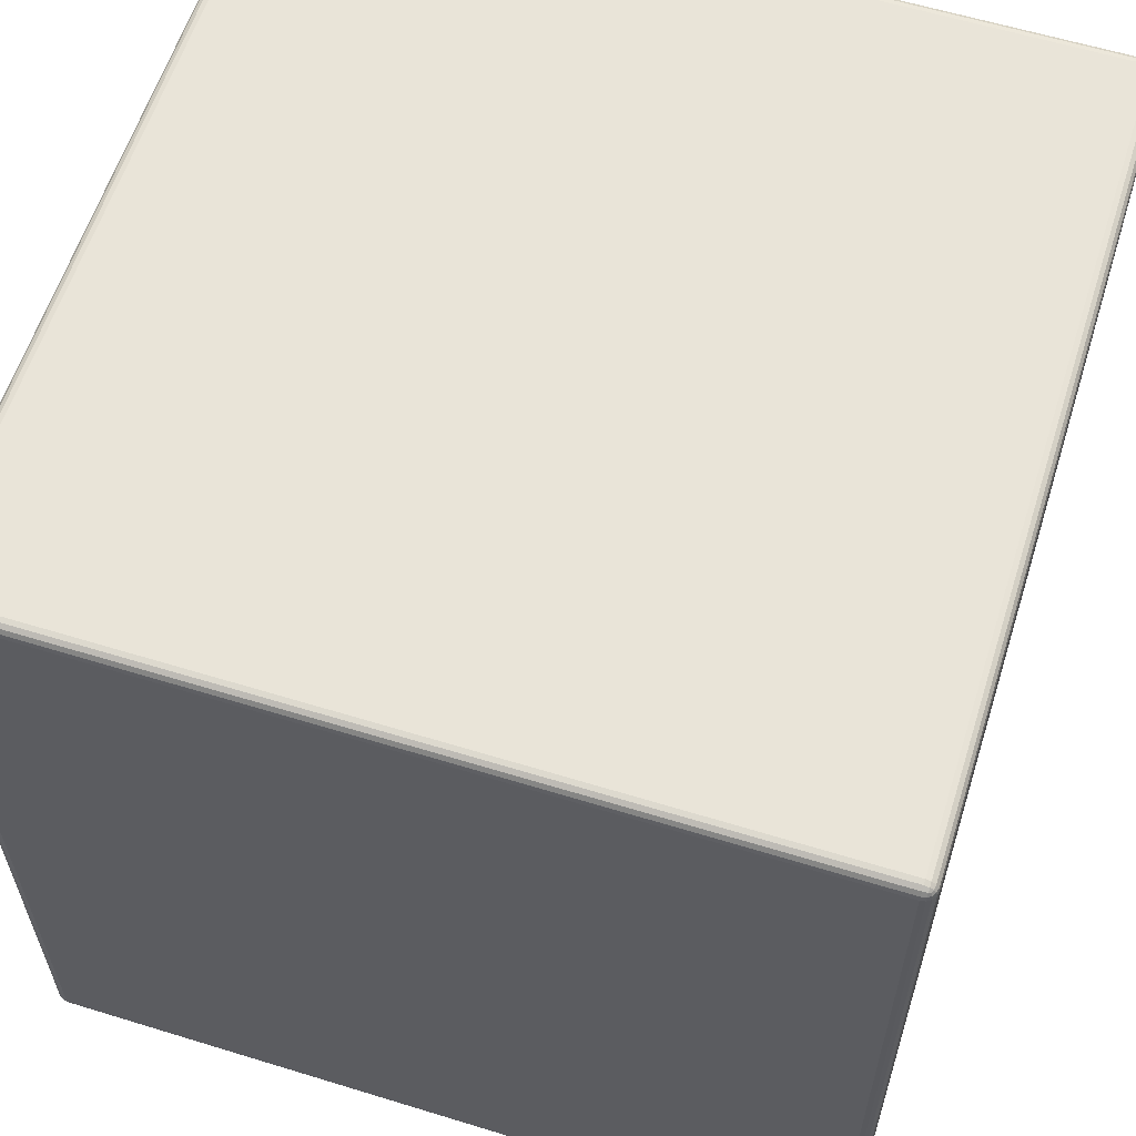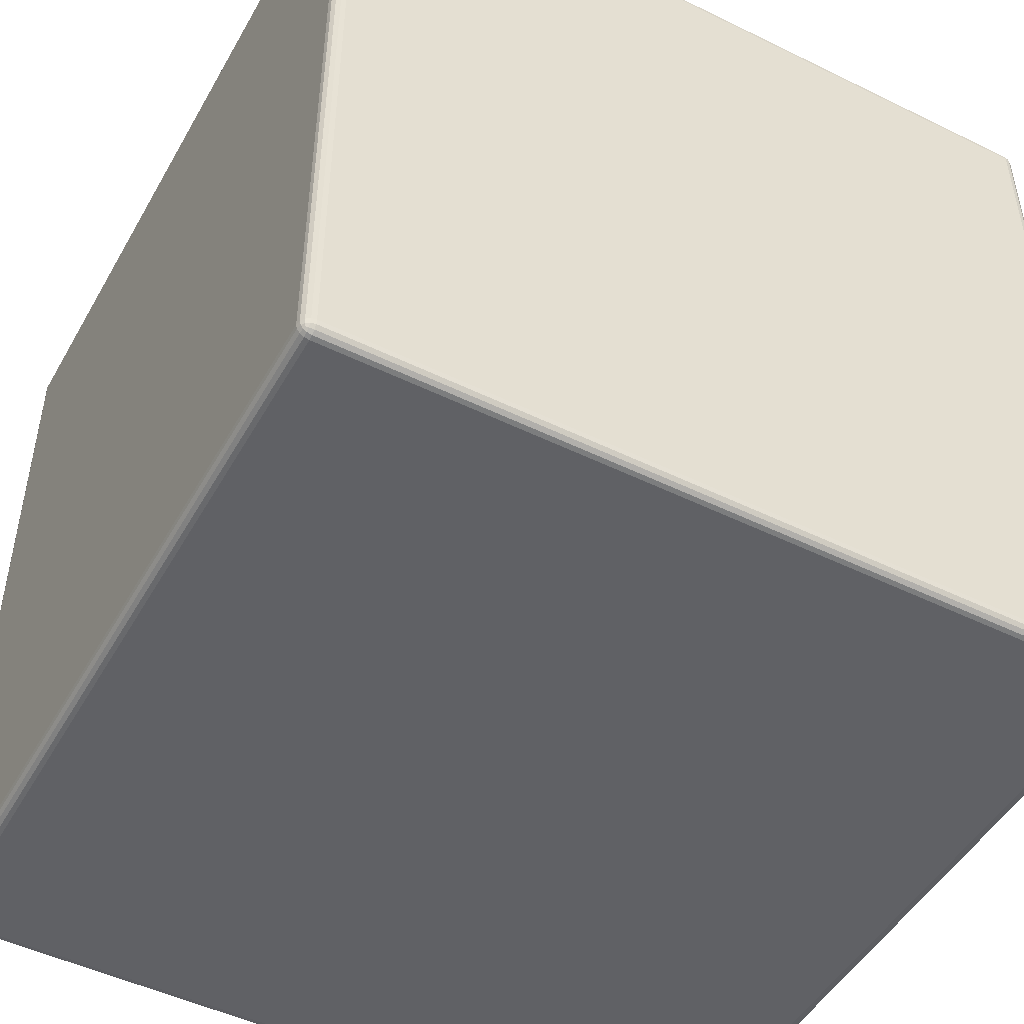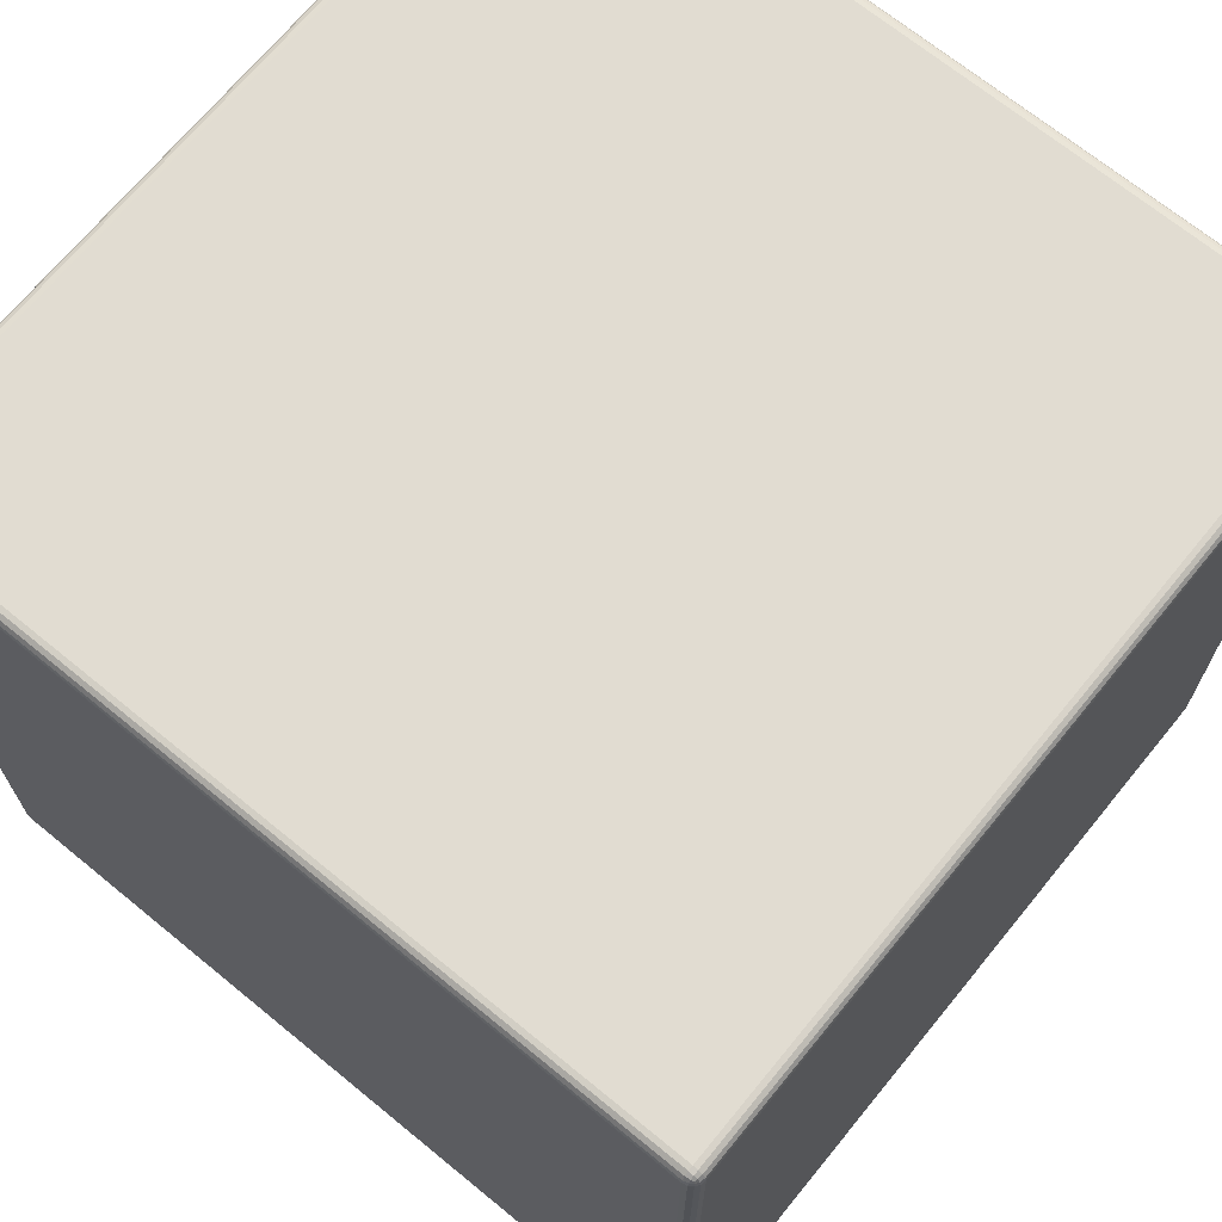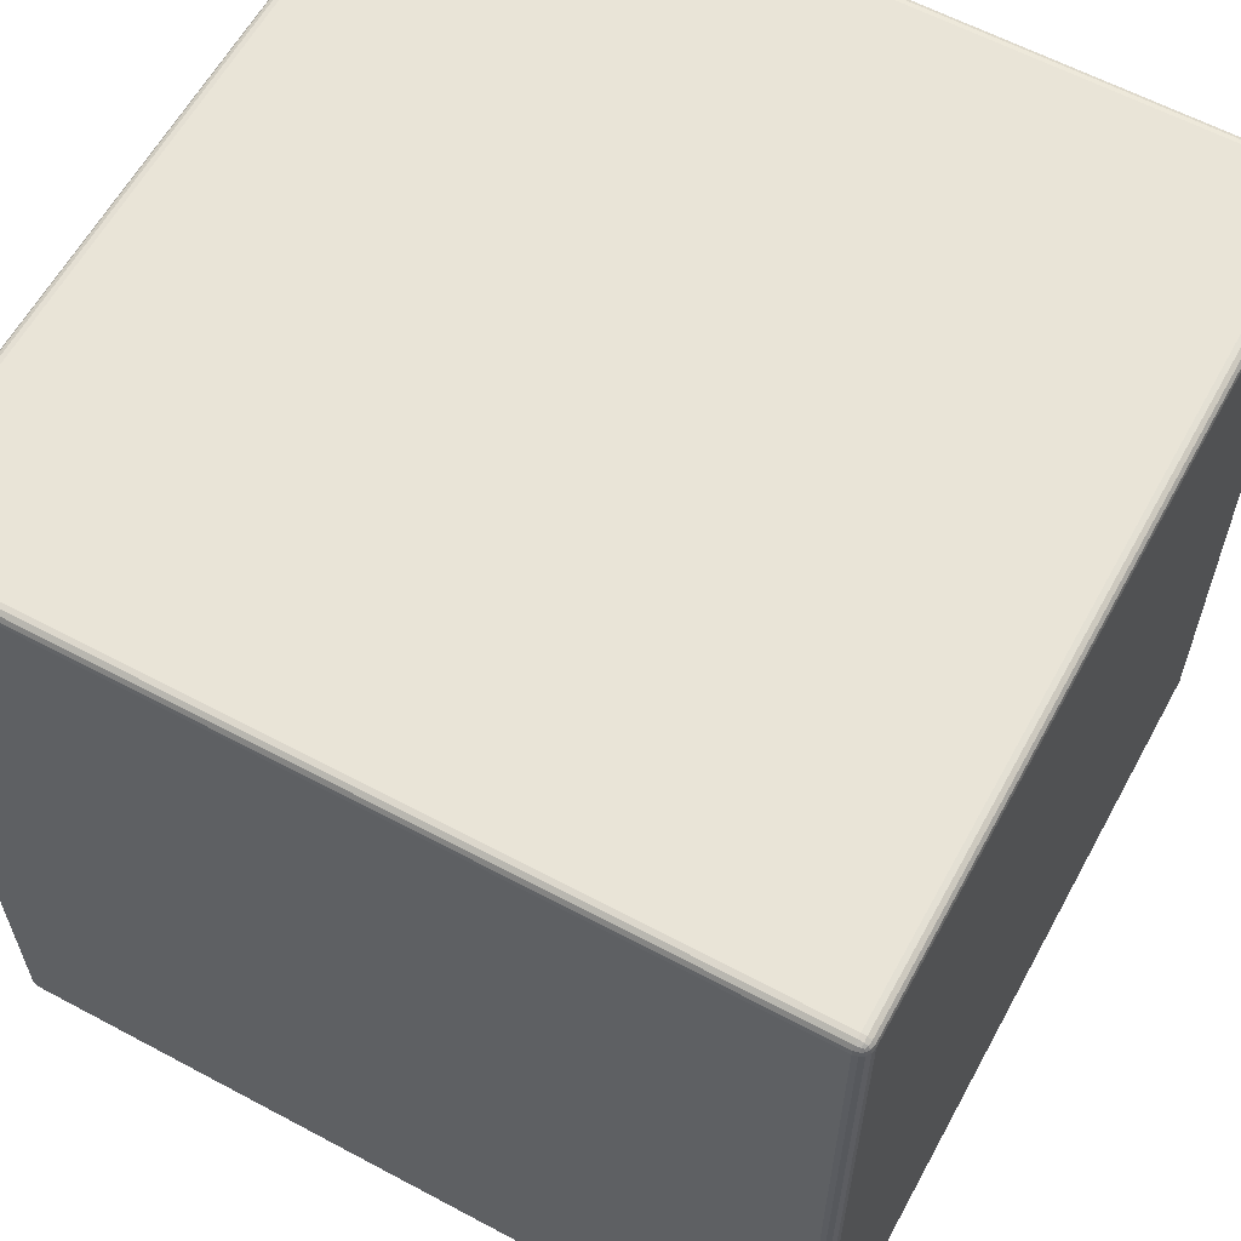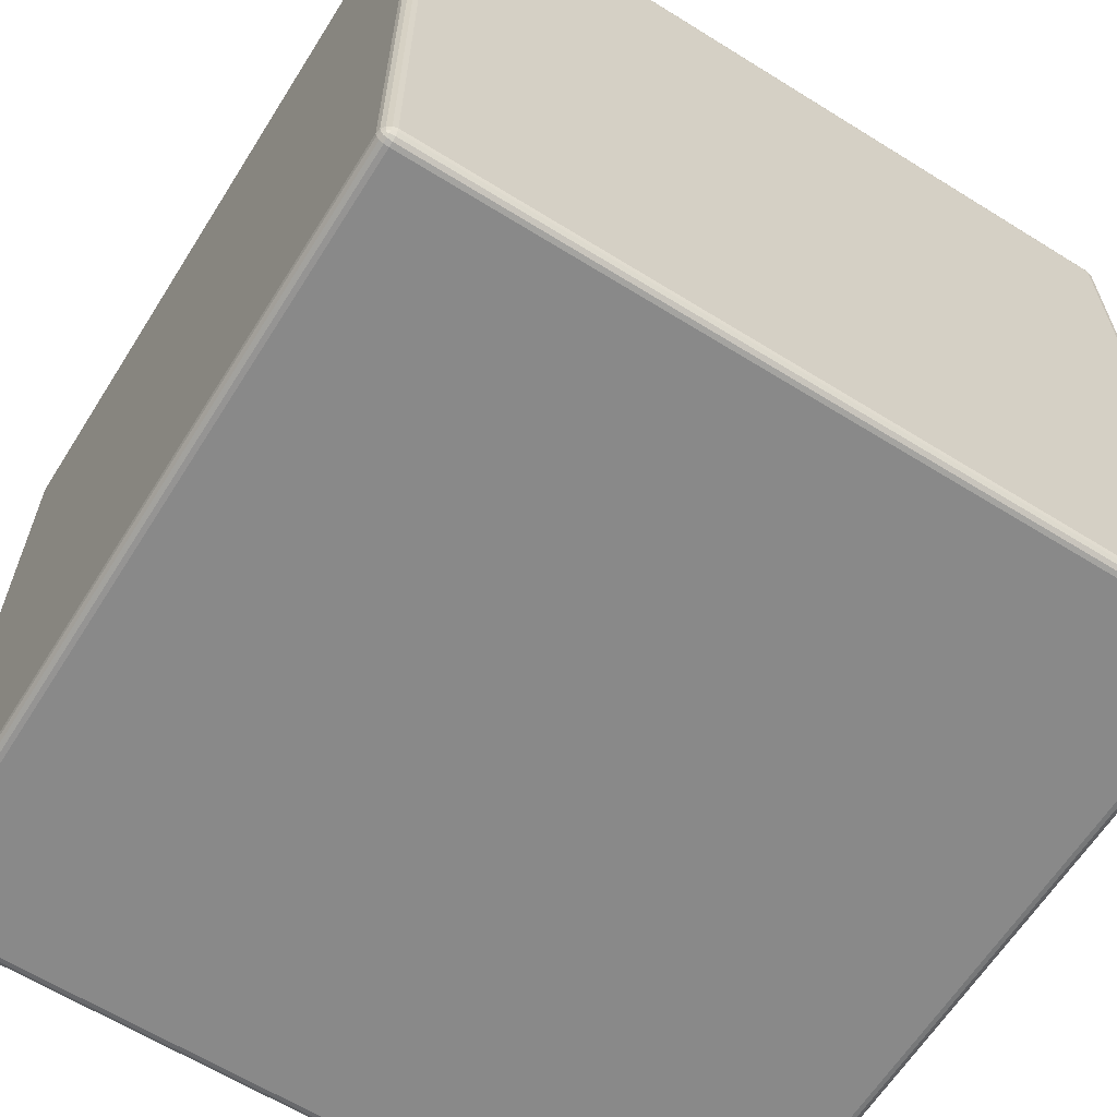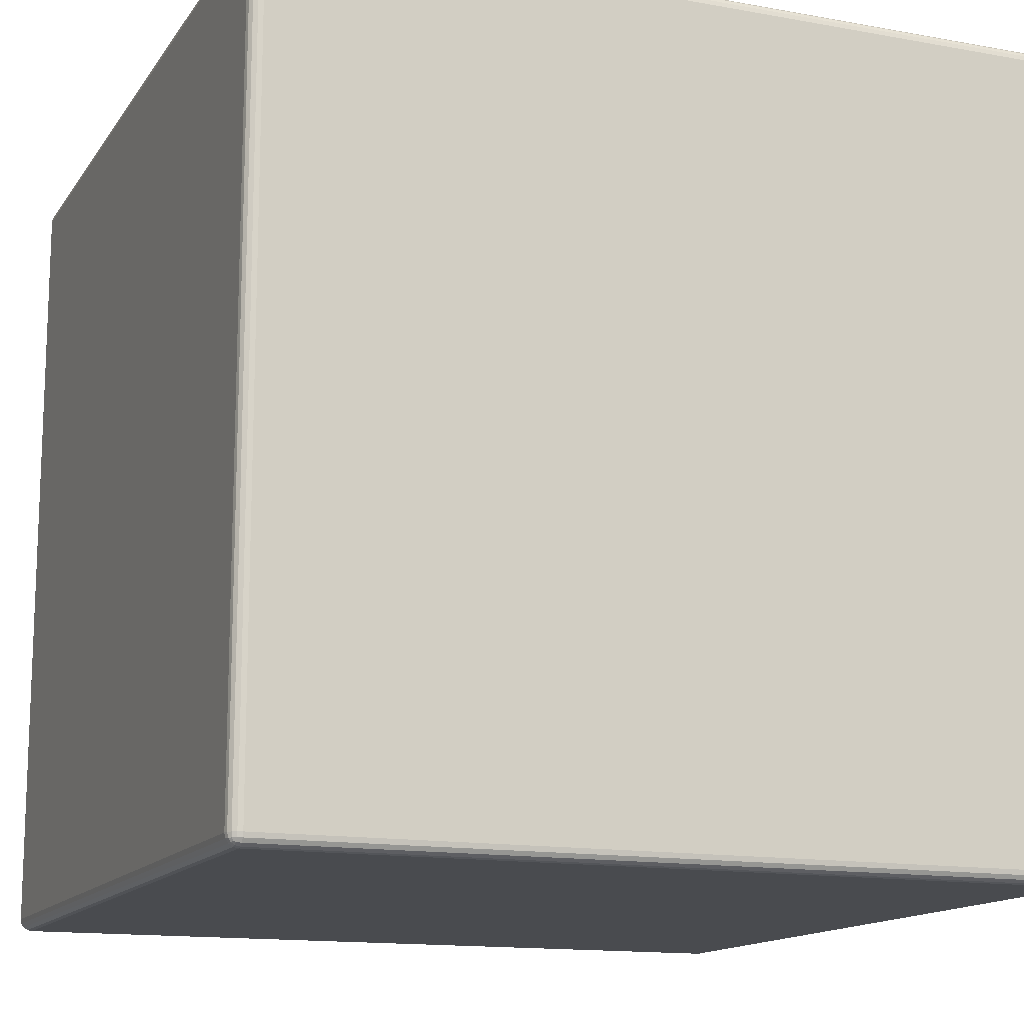
<metadata>
{"format":"obj","ext":"obj","renderer":"f3d","projection":"perspective","resolution":1024,"background":"white","views":[{"elev":59.9,"azim":17.5,"up":"+Y"},{"elev":-48.7,"azim":-28.6,"up":"+Z"},{"elev":69.3,"azim":39.3,"up":"+Z"},{"elev":60.9,"azim":28.6,"up":"+Y"},{"elev":-63.0,"azim":147.8,"up":"+Y"},{"elev":-14.1,"azim":158.1,"up":"+Z"}]}
</metadata>
<code>
o Cube
v 0.97 0.97 -1
v 0.97 1 -0.97
v 1 0.97 -0.97
v 0.97 0.9815 -0.9977
v 0.97 0.9912 -0.9912
v 0.9815 0.97 -0.9977
v 0.9818 0.9818 -0.995
v 0.9812 0.9897 -0.9897
v 0.9873 0.9873 -0.9873
v 0.9815 0.9977 -0.97
v 0.9912 0.9912 -0.97
v 0.97 0.9977 -0.9815
v 0.9818 0.995 -0.9818
v 0.9897 0.9897 -0.9812
v 0.9977 0.97 -0.9815
v 0.9912 0.97 -0.9912
v 0.9977 0.9815 -0.97
v 0.995 0.9818 -0.9818
v 0.9897 0.9812 -0.9897
v 0.97 -1 -0.97
v 0.97 -0.97 -1
v 1 -0.97 -0.97
v 0.97 -0.9977 -0.9815
v 0.97 -0.9912 -0.9912
v 0.9815 -0.9977 -0.97
v 0.9818 -0.995 -0.9818
v 0.9812 -0.9897 -0.9897
v 0.9873 -0.9873 -0.9873
v 0.9815 -0.97 -0.9977
v 0.9912 -0.97 -0.9912
v 0.97 -0.9815 -0.9977
v 0.9818 -0.9818 -0.995
v 0.9897 -0.9812 -0.9897
v 0.9977 -0.9815 -0.97
v 0.9912 -0.9912 -0.97
v 0.9977 -0.97 -0.9815
v 0.995 -0.9818 -0.9818
v 0.9897 -0.9897 -0.9812
v 1 0.97 0.97
v 0.97 1 0.97
v 0.97 0.97 1
v 0.9977 0.9815 0.97
v 0.9912 0.9912 0.97
v 0.9977 0.97 0.9815
v 0.995 0.9818 0.9818
v 0.9897 0.9897 0.9812
v 0.9873 0.9873 0.9873
v 0.97 0.9977 0.9815
v 0.97 0.9912 0.9912
v 0.9815 0.9977 0.97
v 0.9818 0.995 0.9818
v 0.9812 0.9897 0.9897
v 0.9815 0.97 0.9977
v 0.9912 0.97 0.9912
v 0.97 0.9815 0.9977
v 0.9818 0.9818 0.995
v 0.9897 0.9812 0.9897
v 1 -0.97 0.97
v 0.97 -0.97 1
v 0.97 -1 0.97
v 0.9977 -0.97 0.9815
v 0.9912 -0.97 0.9912
v 0.9977 -0.9815 0.97
v 0.995 -0.9818 0.9818
v 0.9897 -0.9812 0.9897
v 0.9873 -0.9873 0.9873
v 0.97 -0.9815 0.9977
v 0.97 -0.9912 0.9912
v 0.9815 -0.97 0.9977
v 0.9818 -0.9818 0.995
v 0.9812 -0.9897 0.9897
v 0.9815 -0.9977 0.97
v 0.9912 -0.9912 0.97
v 0.97 -0.9977 0.9815
v 0.9818 -0.995 0.9818
v 0.9897 -0.9897 0.9812
v -0.97 0.97 -1
v -1 0.97 -0.97
v -0.97 1 -0.97
v -0.9815 0.97 -0.9977
v -0.9912 0.97 -0.9912
v -0.97 0.9815 -0.9977
v -0.9818 0.9818 -0.995
v -0.9897 0.9812 -0.9897
v -0.9873 0.9873 -0.9873
v -0.9977 0.9815 -0.97
v -0.9912 0.9912 -0.97
v -0.9977 0.97 -0.9815
v -0.995 0.9818 -0.9818
v -0.9897 0.9897 -0.9812
v -0.97 0.9977 -0.9815
v -0.97 0.9912 -0.9912
v -0.9815 0.9977 -0.97
v -0.9818 0.995 -0.9818
v -0.9812 0.9897 -0.9897
v -1 -0.97 -0.97
v -0.97 -0.97 -1
v -0.97 -1 -0.97
v -0.9977 -0.97 -0.9815
v -0.9912 -0.97 -0.9912
v -0.9977 -0.9815 -0.97
v -0.995 -0.9818 -0.9818
v -0.9897 -0.9812 -0.9897
v -0.9873 -0.9873 -0.9873
v -0.97 -0.9815 -0.9977
v -0.97 -0.9912 -0.9912
v -0.9815 -0.97 -0.9977
v -0.9818 -0.9818 -0.995
v -0.9812 -0.9897 -0.9897
v -0.9815 -0.9977 -0.97
v -0.9912 -0.9912 -0.97
v -0.97 -0.9977 -0.9815
v -0.9818 -0.995 -0.9818
v -0.9897 -0.9897 -0.9812
v -1 0.97 0.97
v -0.97 0.97 1
v -0.97 1 0.97
v -0.9977 0.97 0.9815
v -0.9912 0.97 0.9912
v -0.9977 0.9815 0.97
v -0.995 0.9818 0.9818
v -0.9897 0.9812 0.9897
v -0.9873 0.9873 0.9873
v -0.97 0.9815 0.9977
v -0.97 0.9912 0.9912
v -0.9815 0.97 0.9977
v -0.9818 0.9818 0.995
v -0.9812 0.9897 0.9897
v -0.9815 0.9977 0.97
v -0.9912 0.9912 0.97
v -0.97 0.9977 0.9815
v -0.9818 0.995 0.9818
v -0.9897 0.9897 0.9812
v -0.97 -1 0.97
v -0.97 -0.97 1
v -1 -0.97 0.97
v -0.97 -0.9977 0.9815
v -0.97 -0.9912 0.9912
v -0.9815 -0.9977 0.97
v -0.9818 -0.995 0.9818
v -0.9812 -0.9897 0.9897
v -0.9873 -0.9873 0.9873
v -0.9815 -0.97 0.9977
v -0.9912 -0.97 0.9912
v -0.97 -0.9815 0.9977
v -0.9818 -0.9818 0.995
v -0.9897 -0.9812 0.9897
v -0.9977 -0.9815 0.97
v -0.9912 -0.9912 0.97
v -0.9977 -0.97 0.9815
v -0.995 -0.9818 0.9818
v -0.9897 -0.9897 0.9812
f 98 20 60 134
f 136 115 78 96
f 59 41 116 135
f 2 79 117 40
f 22 3 39 58
f 1 4 7 6
f 4 5 8 7
f 6 7 19 16
f 7 8 9 19
f 2 10 13 12
f 10 11 14 13
f 12 13 8 5
f 13 14 9 8
f 3 15 18 17
f 15 16 19 18
f 17 18 14 11
f 18 19 9 14
f 20 23 26 25
f 23 24 27 26
f 25 26 38 35
f 26 27 28 38
f 21 29 32 31
f 29 30 33 32
f 31 32 27 24
f 32 33 28 27
f 22 34 37 36
f 34 35 38 37
f 36 37 33 30
f 37 38 28 33
f 39 42 45 44
f 42 43 46 45
f 44 45 57 54
f 45 46 47 57
f 40 48 51 50
f 48 49 52 51
f 50 51 46 43
f 51 52 47 46
f 41 53 56 55
f 53 54 57 56
f 55 56 52 49
f 56 57 47 52
f 58 61 64 63
f 61 62 65 64
f 63 64 76 73
f 64 65 66 76
f 59 67 70 69
f 67 68 71 70
f 69 70 65 62
f 70 71 66 65
f 60 72 75 74
f 72 73 76 75
f 74 75 71 68
f 75 76 66 71
f 77 80 83 82
f 80 81 84 83
f 82 83 95 92
f 83 84 85 95
f 78 86 89 88
f 86 87 90 89
f 88 89 84 81
f 89 90 85 84
f 79 91 94 93
f 91 92 95 94
f 93 94 90 87
f 94 95 85 90
f 96 99 102 101
f 99 100 103 102
f 101 102 114 111
f 102 103 104 114
f 97 105 108 107
f 105 106 109 108
f 107 108 103 100
f 108 109 104 103
f 98 110 113 112
f 110 111 114 113
f 112 113 109 106
f 113 114 104 109
f 115 118 121 120
f 118 119 122 121
f 120 121 133 130
f 121 122 123 133
f 116 124 127 126
f 124 125 128 127
f 126 127 122 119
f 127 128 123 122
f 117 129 132 131
f 129 130 133 132
f 131 132 128 125
f 132 133 123 128
f 134 137 140 139
f 137 138 141 140
f 139 140 152 149
f 140 141 142 152
f 135 143 146 145
f 143 144 147 146
f 145 146 141 138
f 146 147 142 141
f 136 148 151 150
f 148 149 152 151
f 150 151 147 144
f 151 152 142 147
f 98 134 139 110
f 110 139 149 111
f 111 149 148 101
f 101 148 136 96
f 20 98 112 23
f 23 112 106 24
f 24 106 105 31
f 31 105 97 21
f 3 22 36 15
f 15 36 30 16
f 16 30 29 6
f 6 29 21 1
f 135 116 126 143
f 143 126 119 144
f 144 119 118 150
f 150 118 115 136
f 41 59 69 53
f 53 69 62 54
f 54 62 61 44
f 44 61 58 39
f 77 97 107 80
f 80 107 100 81
f 81 100 99 88
f 88 99 96 78
f 40 117 131 48
f 48 131 125 49
f 49 125 124 55
f 55 124 116 41
f 2 40 50 10
f 10 50 43 11
f 11 43 42 17
f 17 42 39 3
f 134 60 74 137
f 137 74 68 138
f 138 68 67 145
f 145 67 59 135
f 117 79 93 129
f 129 93 87 130
f 130 87 86 120
f 120 86 78 115
f 79 2 12 91
f 91 12 5 92
f 92 5 4 82
f 82 4 1 77
f 60 20 25 72
f 72 25 35 73
f 73 35 34 63
f 63 34 22 58
f 97 77 1 21

</code>
